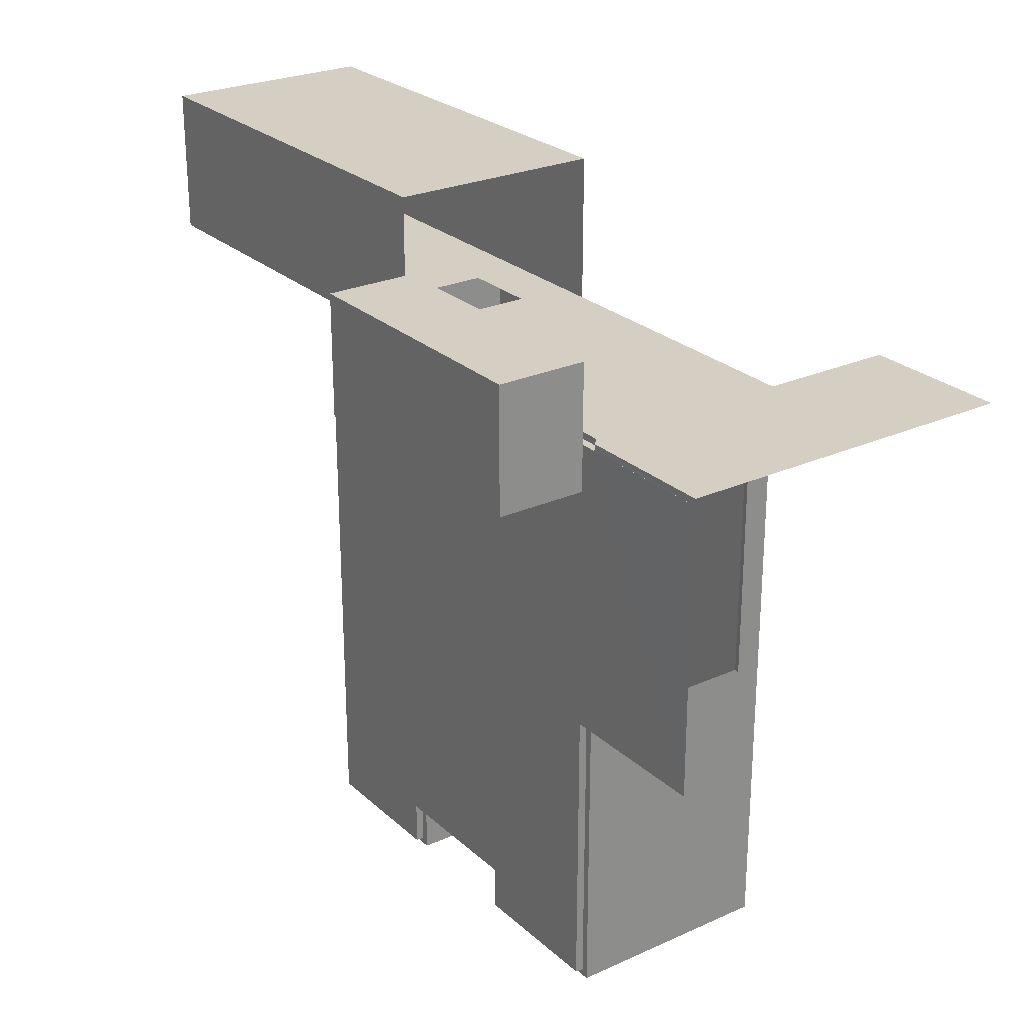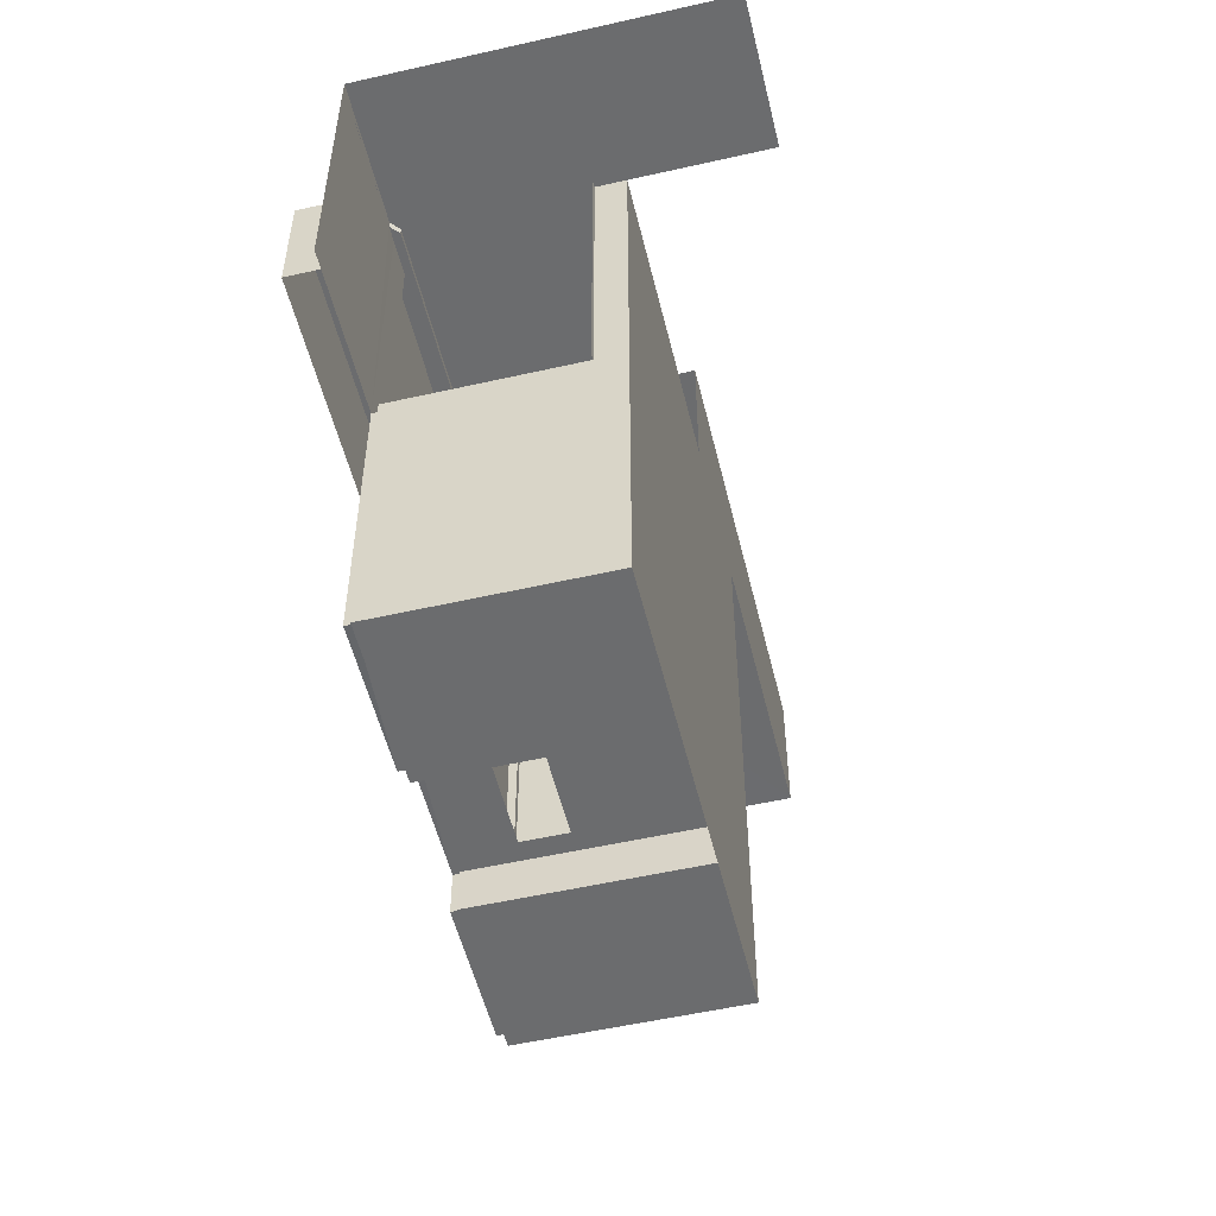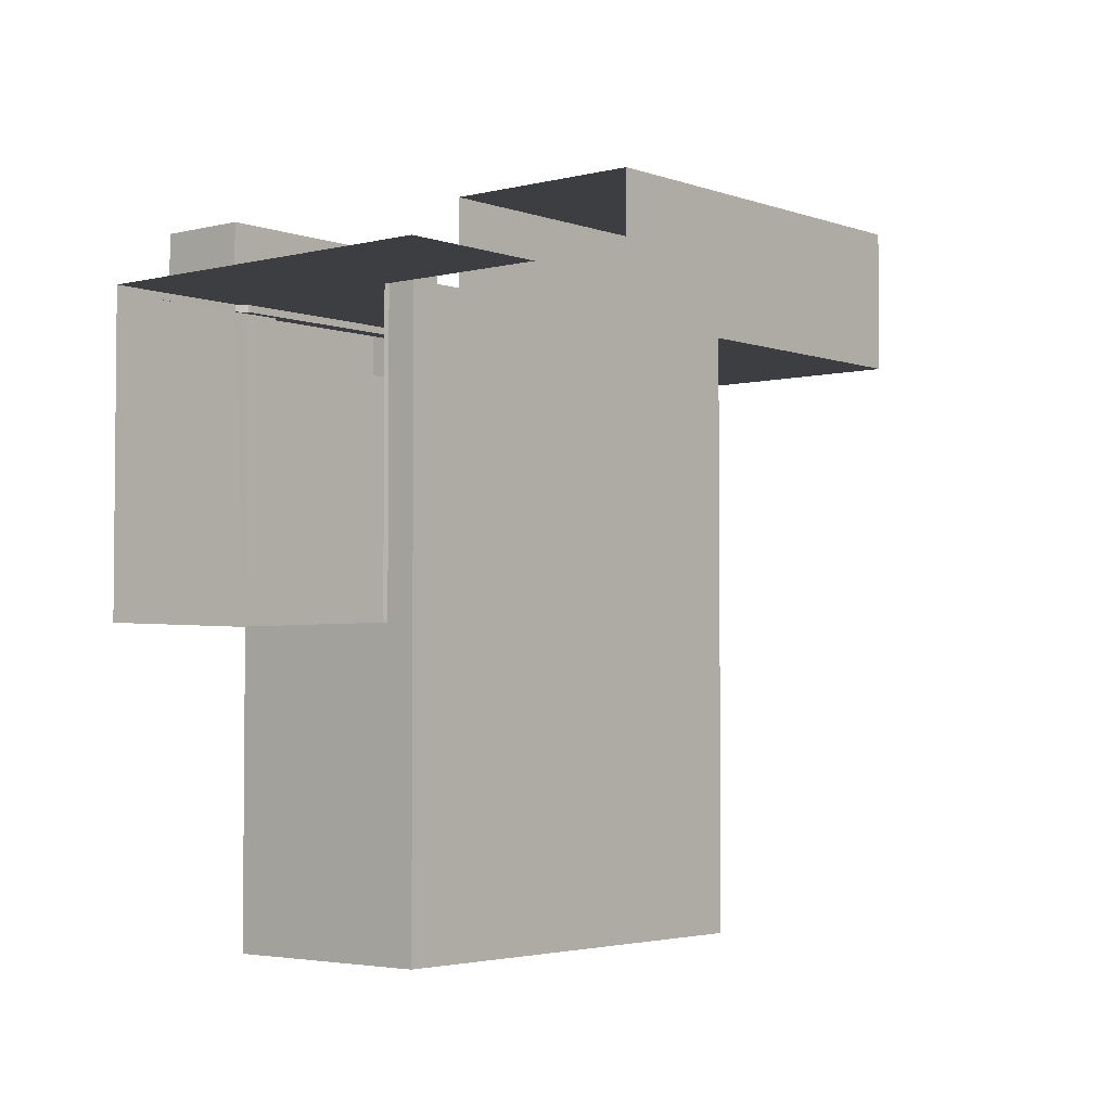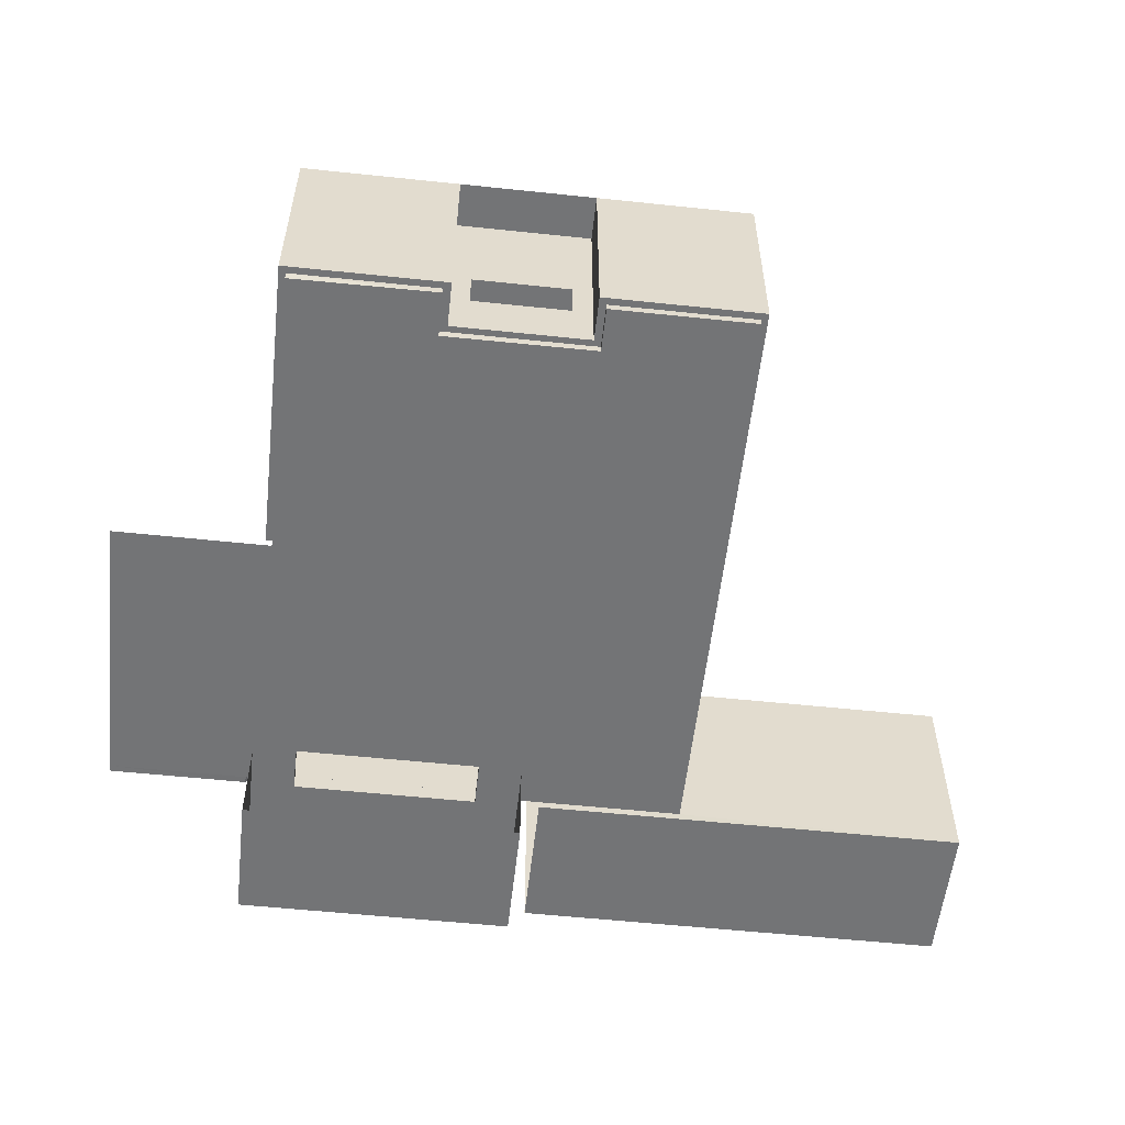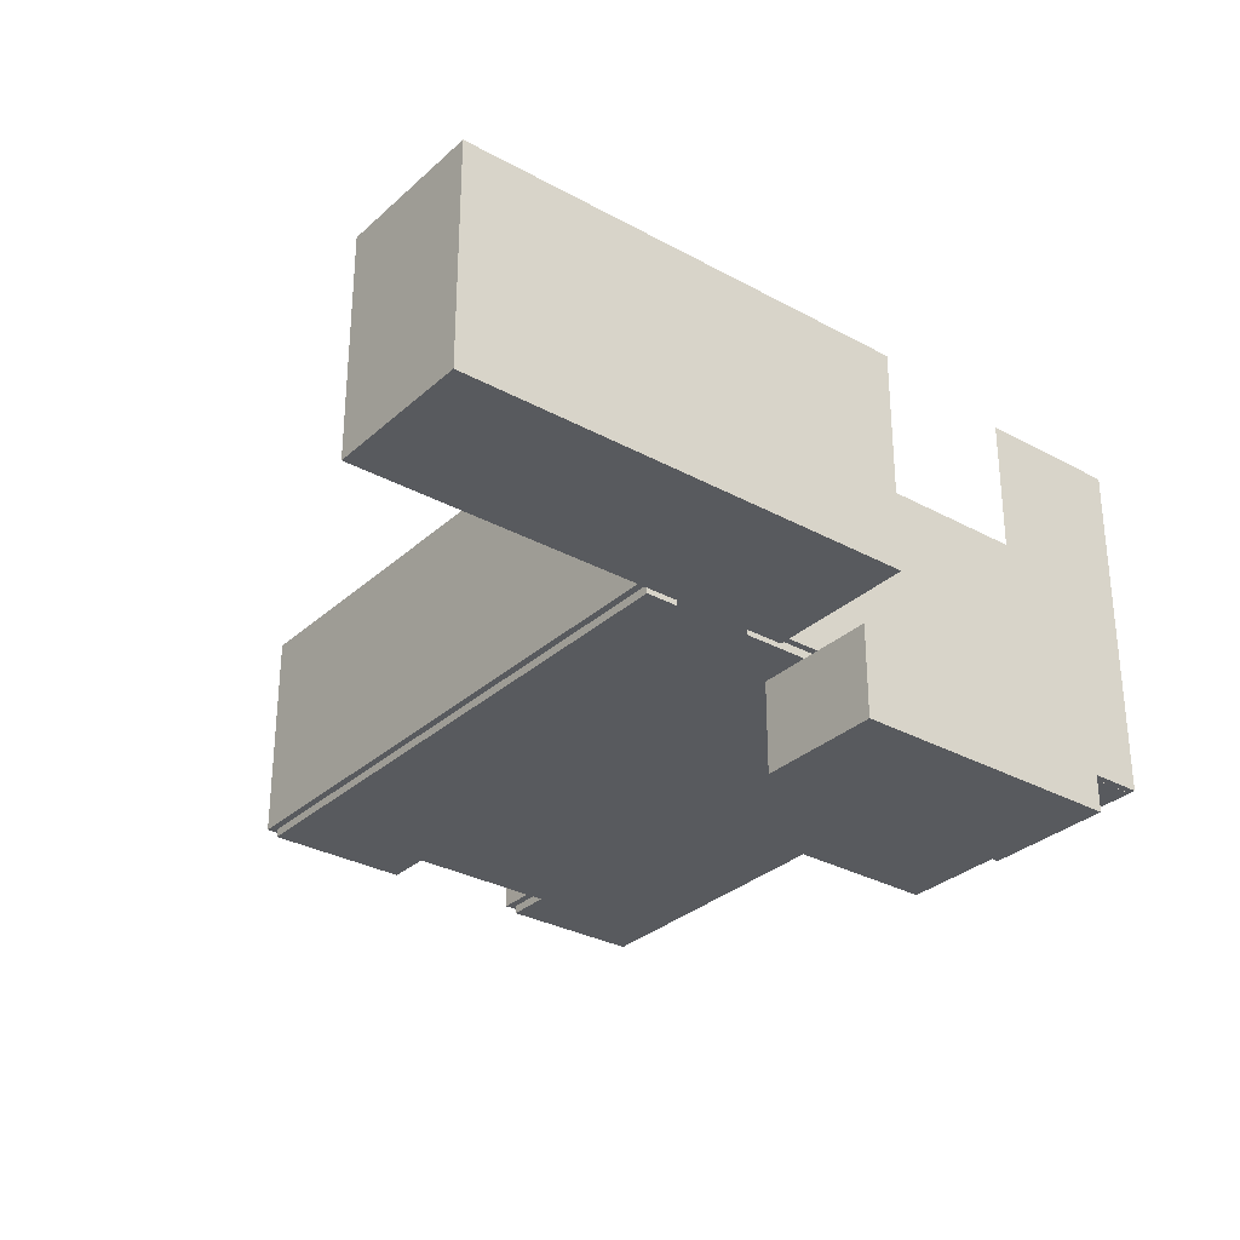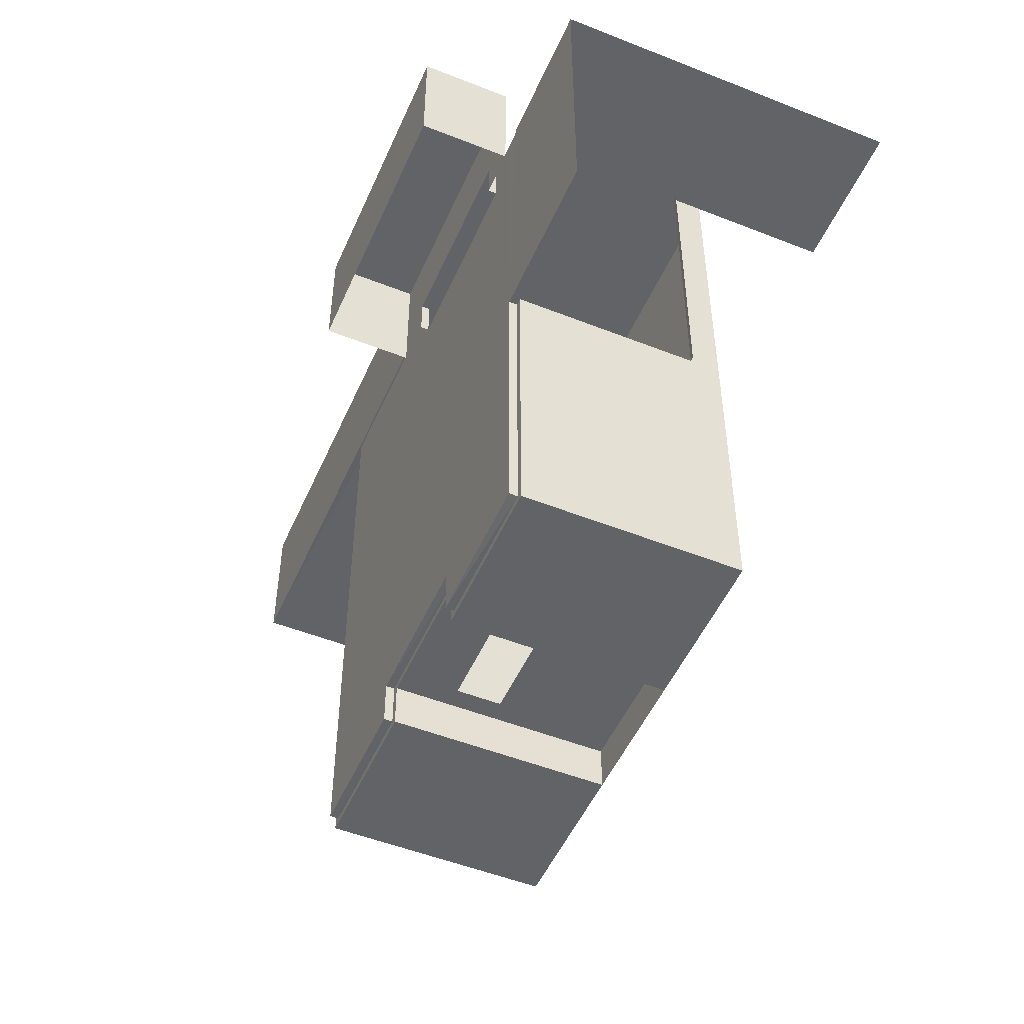
<metadata>
{"format":"obj","ext":"obj","renderer":"f3d","projection":"perspective","resolution":1024,"background":"white","views":[{"elev":25.7,"azim":54.4,"up":"+Z"},{"elev":-53.6,"azim":103.6,"up":"+Z"},{"elev":-3.5,"azim":130.1,"up":"+Z"},{"elev":-56.1,"azim":173.7,"up":"+Y"},{"elev":-31.0,"azim":-38.2,"up":"+Y"},{"elev":-50.8,"azim":66.6,"up":"+Z"}]}
</metadata>
<code>
v -5.815 0 -7.816
v -5.815 0 7.816
v 5.815 0 7.816
v 5.815 0 -7.792
v -6 0.2204 -8
v -6 0.2204 8
v 6 0.2204 8
v 6 0.2204 -8
v -5.815 0.2204 -7.816
v -5.815 0.2204 7.816
v 5.983 0.2204 7.816
v 5.815 0.2204 -7.816
v -6 5.874 -8
v -6 5.874 8
v 6 5.874 8
v 6 5.874 -8
v 2.003 0 -7.816
v -2.003 0 -7.816
v 2.003 0.2204 -7.816
v -2.003 0.2204 -7.816
v -2 5.874 8
v 1.8 0.2204 -8
v -1.81 0.2204 -8
v -1.812 0.2204 -6.807
v 1.802 0.2204 -6.807
v 1.8 5.874 -8
v 1.802 5.861 -7.816
v -1.81 5.874 -8
v 1.802 5.874 -6.807
v -1.812 5.874 -6.807
v -2.003 0 -6.638
v -2.003 0.2204 -6.638
v 2.003 0 -6.628
v 2.003 0.2204 -6.638
v 5.815 0 0
v 6 0.2204 0
v 5.815 0.2204 0
v 6 5.874 0
v 9.997 0 7.816
v 9.998 0.003997 8
v 9.997 0.003997 7.816
v 9.997 0 0
v -2.886 0 7.816
v -2.888 0.2204 8
v -2.886 0.2204 7.816
v -2.888 5.874 8
v -4.963 0 7.816
v -5 0.2204 8
v -4.963 0.2204 7.816
v -5.004 5.874 8
v 1.802 5.287 -6.807
v -1.812 5.287 -6.807
v 6 5.173 0
v -2.888 4.414 8
v -5 4.414 8
v 1.802 2.857 -6.807
v 1.802 1.66 -6.807
v -1.812 2.857 -6.807
v -1.812 1.66 -6.807
v 1.305 1.66 -6.807
v -1.286 2.825 -6.807
v -1.286 1.66 -6.807
v 1.305 2.828 -6.807
v -2 -0 7.995
v -5.007 0 7.995
v -2 -0 12.01
v -2 5.874 12.01
v -14.01 5.874 8
v -14.01 -0 7.995
v -14.01 -0 12.01
v -14.01 5.874 12.01
v 6 9.595 8
v 9.999 9.595 8
v 6.245 0.003997 8
v 6.224 0.001999 7.816
v 6 5.072 8
v 6 5.072 0
v 6.136 5.06 8
v 6.136 5.06 0
v -0.1889 0 7.816
v -0.1889 0 6.735
v 4.863 0 7.816
v 4.863 0 6.735
v -0.1889 -0.224 7.816
v 4.863 -0.224 7.816
v -0.1889 -0.224 6.733
v 4.863 -0.224 6.733
v -1.382 -0.224 10.12
v 6.056 -0.224 10.12
v -1.382 -2.67 10.12
v 6.056 -2.67 10.12
v -1.382 -2.67 6.732
v -1.382 -0.224 6.732
v 6.056 -0.224 6.732
v 6.056 -2.67 6.732
f 81 47 43
f 2 49 47
f 17 12 19
f 36 12 37
f 1 10 2
f 18 9 1
f 13 6 5
f 11 3 82
f 25 19 22
f 28 5 23
f 44 54 7
f 26 8 16
f 31 34 32
f 32 25 24
f 20 24 23
f 27 51 26
f 51 30 52
f 34 17 19
f 18 32 20
f 40 74 7
f 4 37 12
f 33 35 4
f 74 41 75
f 75 41 39
f 6 9 5
f 65 66 64
f 31 2 81
f 48 10 6
f 55 46 54
f 25 57 60
f 53 38 16
f 59 61 58
f 63 56 51
f 63 57 56
f 6 69 65
f 11 44 7
f 48 6 65
f 46 21 67
f 68 70 69
f 21 54 46
f 7 75 11
f 13 50 14
f 52 28 58
f 6 55 48
f 70 67 66
f 38 76 15
f 77 78 76
f 83 3 35
f 80 81 43
f 42 75 39
f 82 84 80
f 85 83 87
f 84 81 80
f 84 93 86
f 85 94 89
f 85 88 84
f 88 92 93
f 94 91 89
f 89 90 88
f 91 92 90
f 58 61 52
f 61 51 52
f 24 59 23
f 22 57 25
f 26 51 56
f 22 56 57
f 58 23 59
f 25 62 24
f 59 24 62
f 14 55 6
f 7 21 15
f 15 73 40
f 83 82 3
f 33 4 17
f 53 8 36
f 5 20 23
f 8 19 12
f 33 81 83
f 1 31 18
f 6 68 69
f 65 69 70
f 50 67 71
f 14 50 71
f 68 14 71
f 46 13 28
f 21 28 26
f 38 15 21
f 38 26 16
f 35 75 42
f 15 40 7
f 11 80 45
f 43 45 80
f 81 2 47
f 2 10 49
f 17 4 12
f 36 8 12
f 1 9 10
f 18 20 9
f 13 14 6
f 11 75 3
f 25 34 19
f 28 13 5
f 26 22 8
f 31 33 34
f 32 34 25
f 20 32 24
f 27 29 51
f 51 29 30
f 34 33 17
f 18 31 32
f 4 35 37
f 33 83 35
f 74 40 41
f 6 10 9
f 65 70 66
f 31 1 2
f 48 49 10
f 55 50 46
f 59 62 61
f 63 60 57
f 11 45 44
f 68 71 70
f 7 74 75
f 52 30 28
f 70 71 67
f 38 77 76
f 77 79 78
f 82 85 84
f 85 82 83
f 84 86 81
f 84 88 93
f 85 87 94
f 85 89 88
f 88 90 92
f 94 95 91
f 89 91 90
f 91 95 92
f 61 63 51
f 22 26 56
f 58 28 23
f 25 60 62
f 14 50 55
f 7 54 21
f 15 72 73
f 53 16 8
f 5 9 20
f 8 22 19
f 33 31 81
f 6 14 68
f 50 46 67
f 46 50 13
f 21 46 28
f 38 21 26
f 35 3 75
f 11 82 80

</code>
